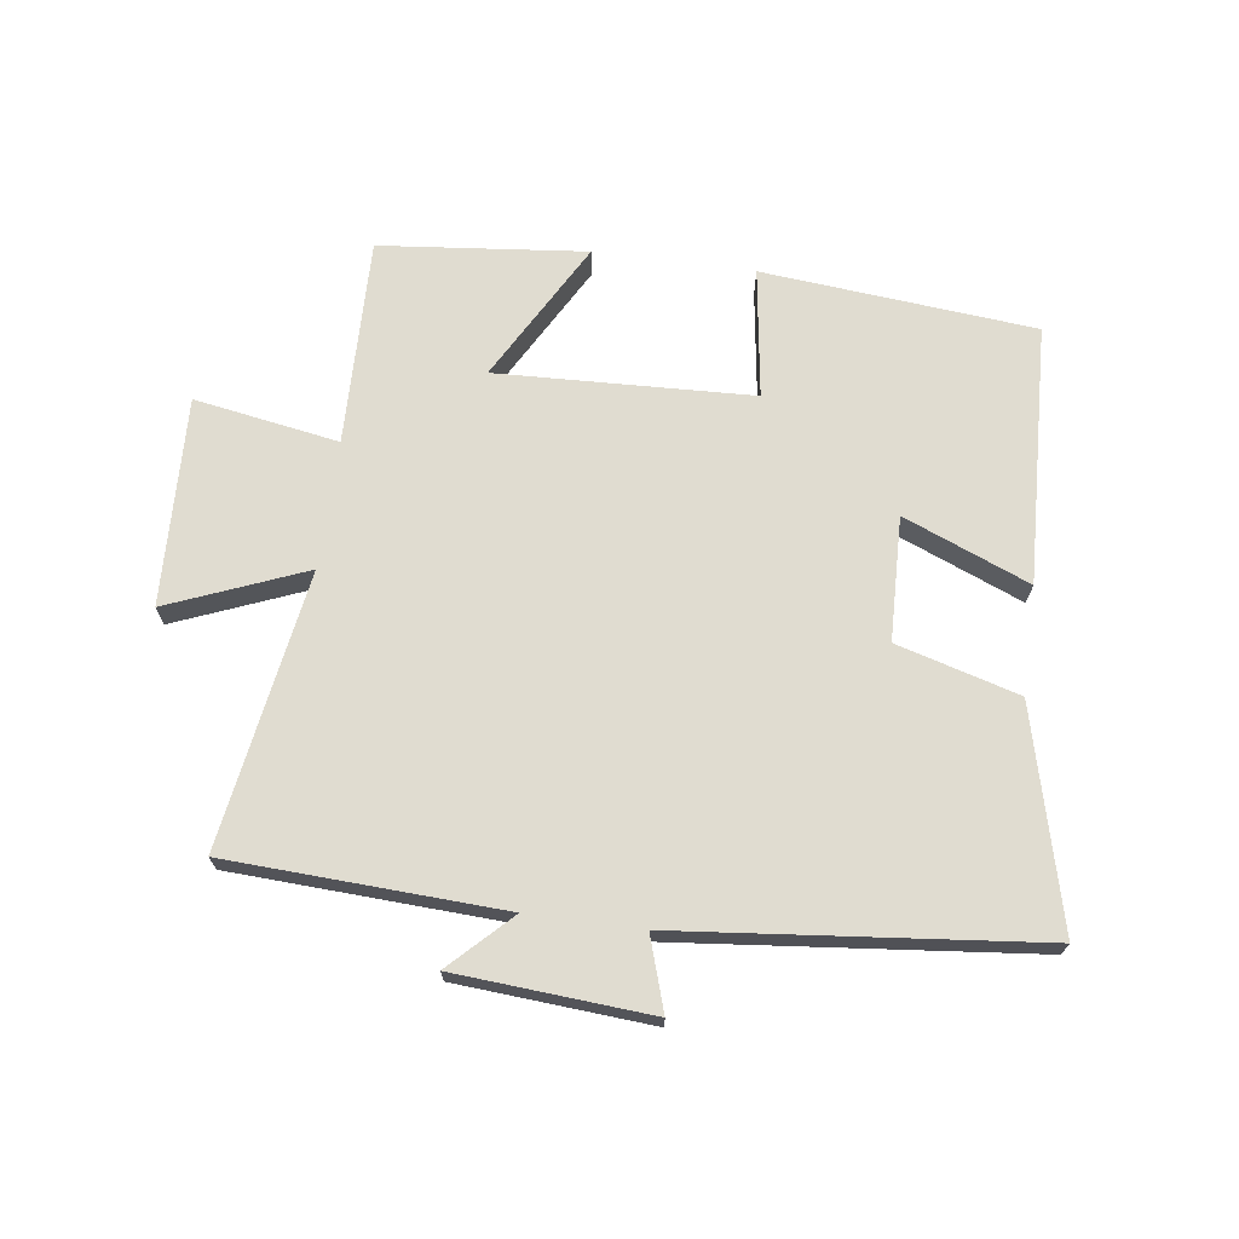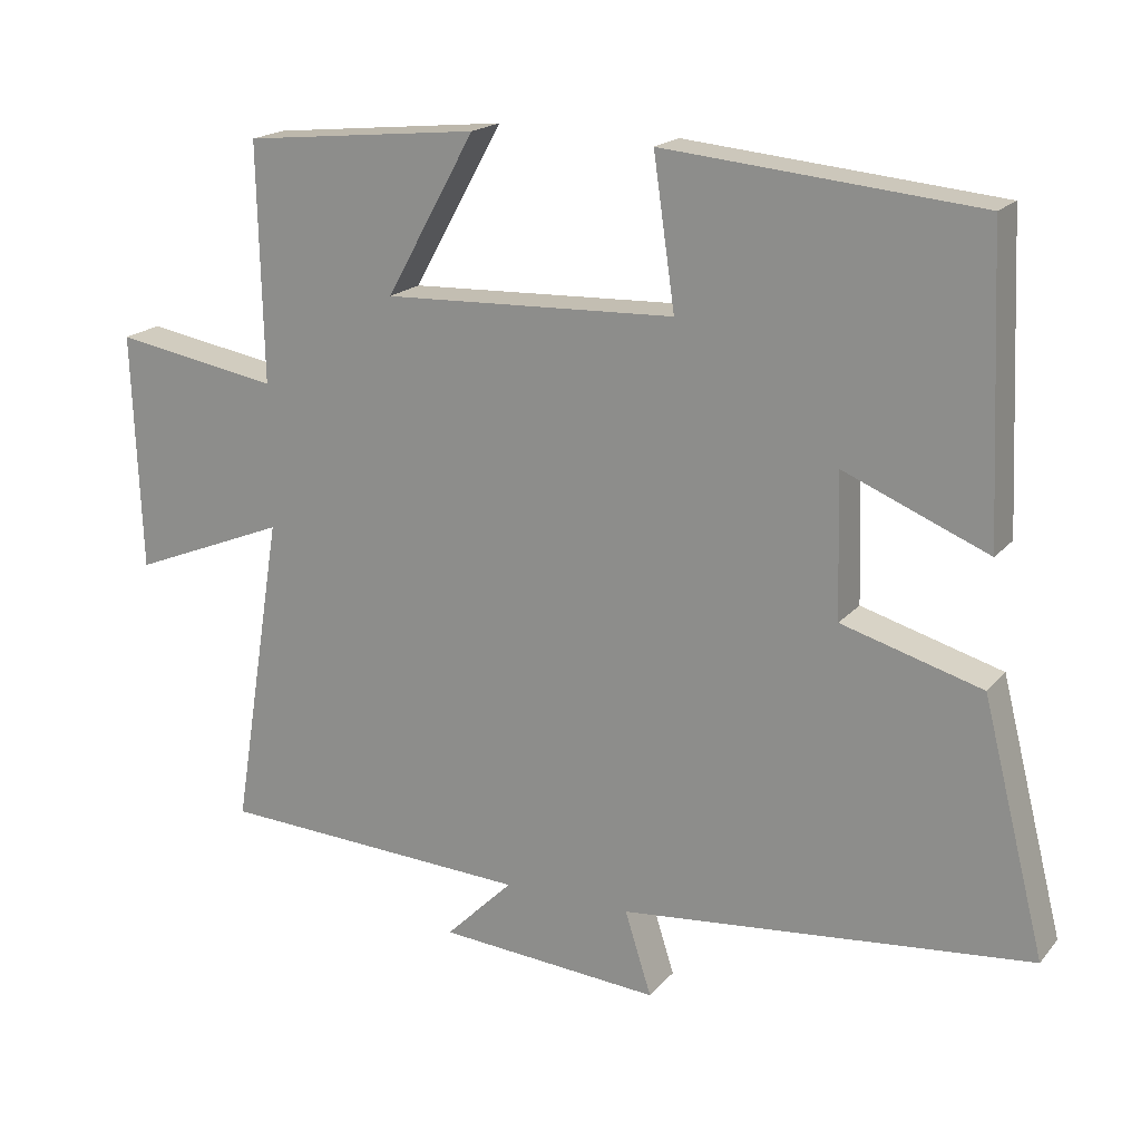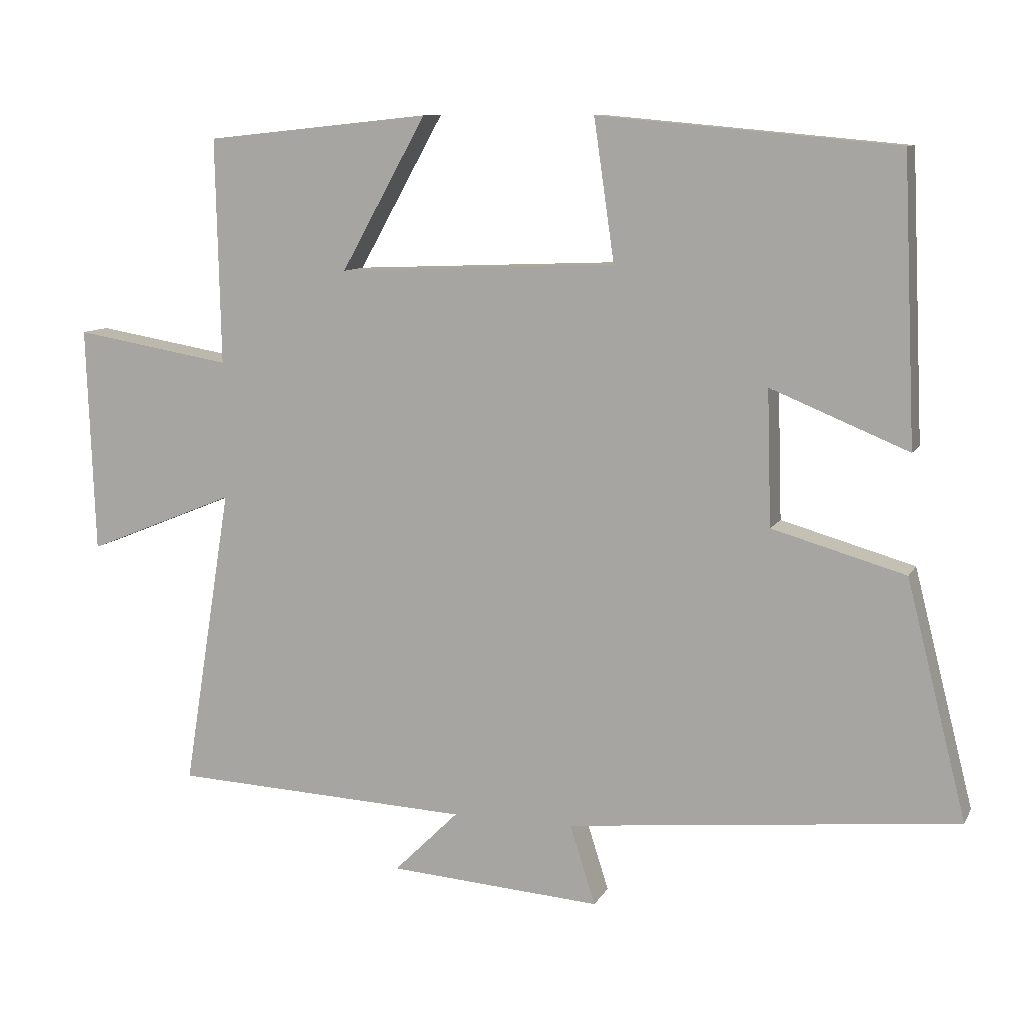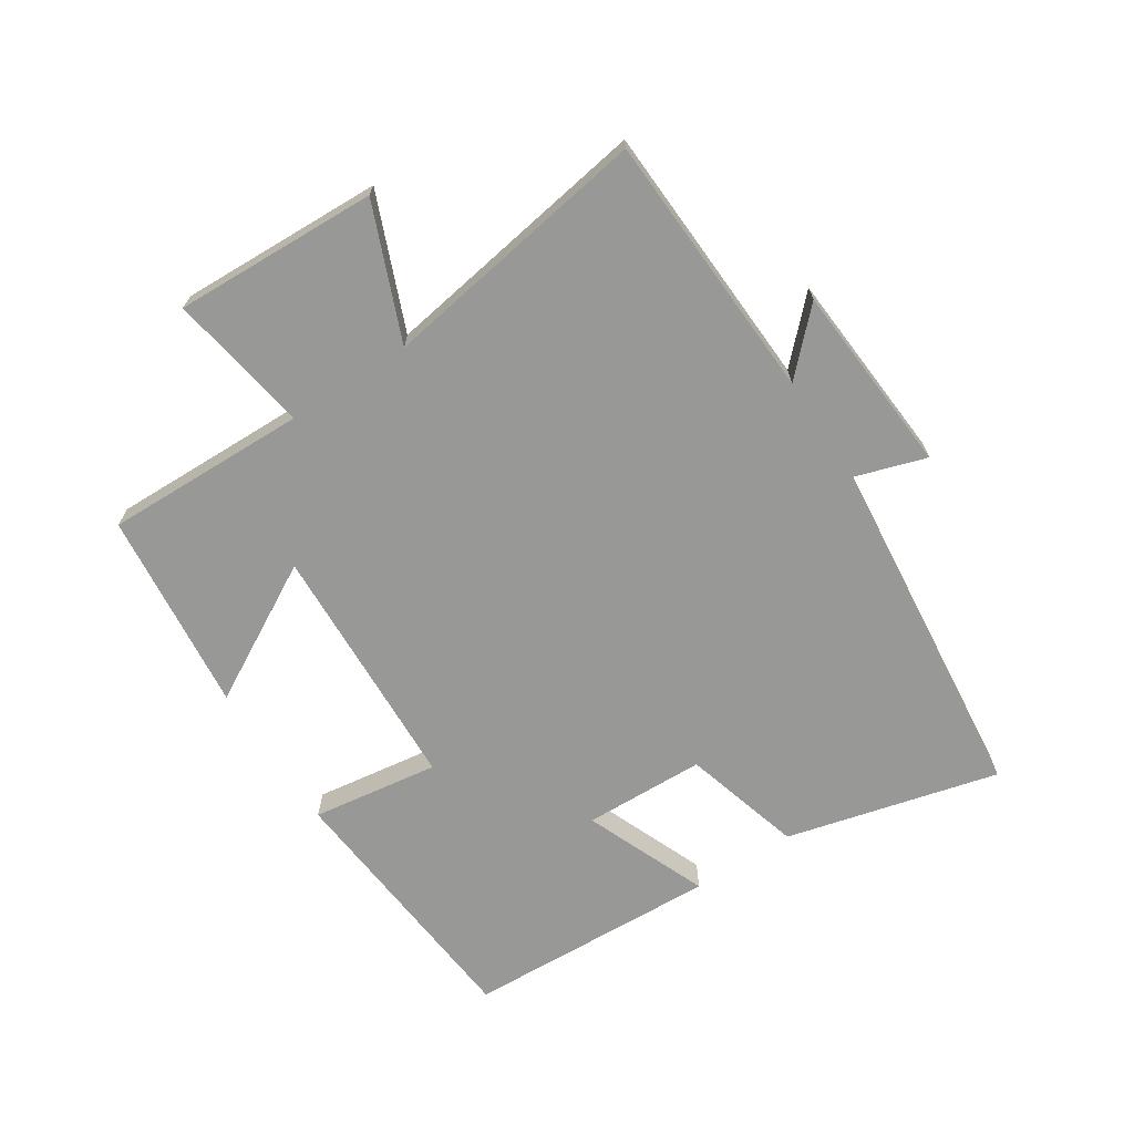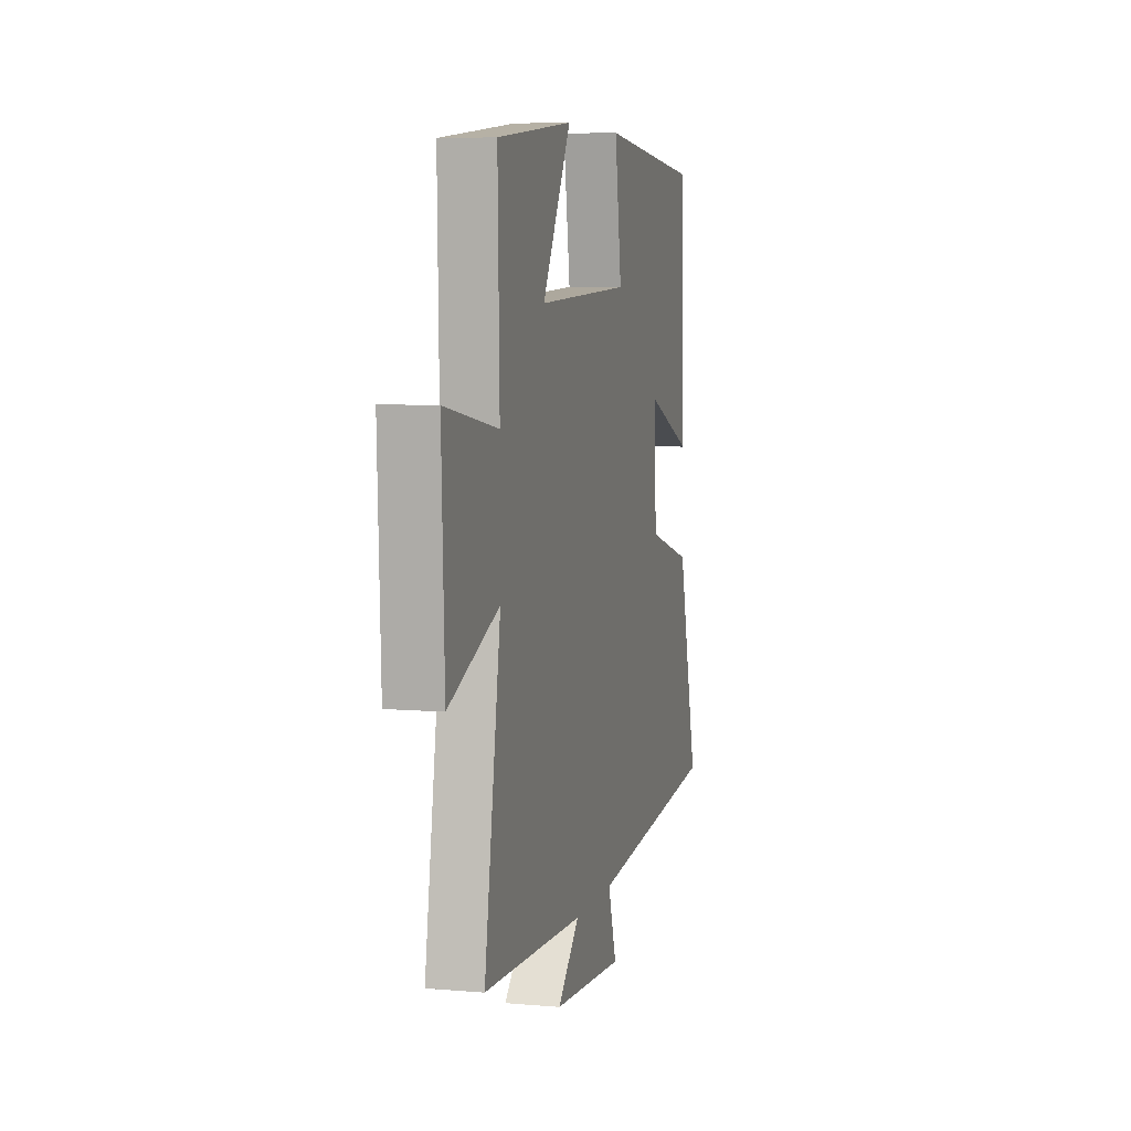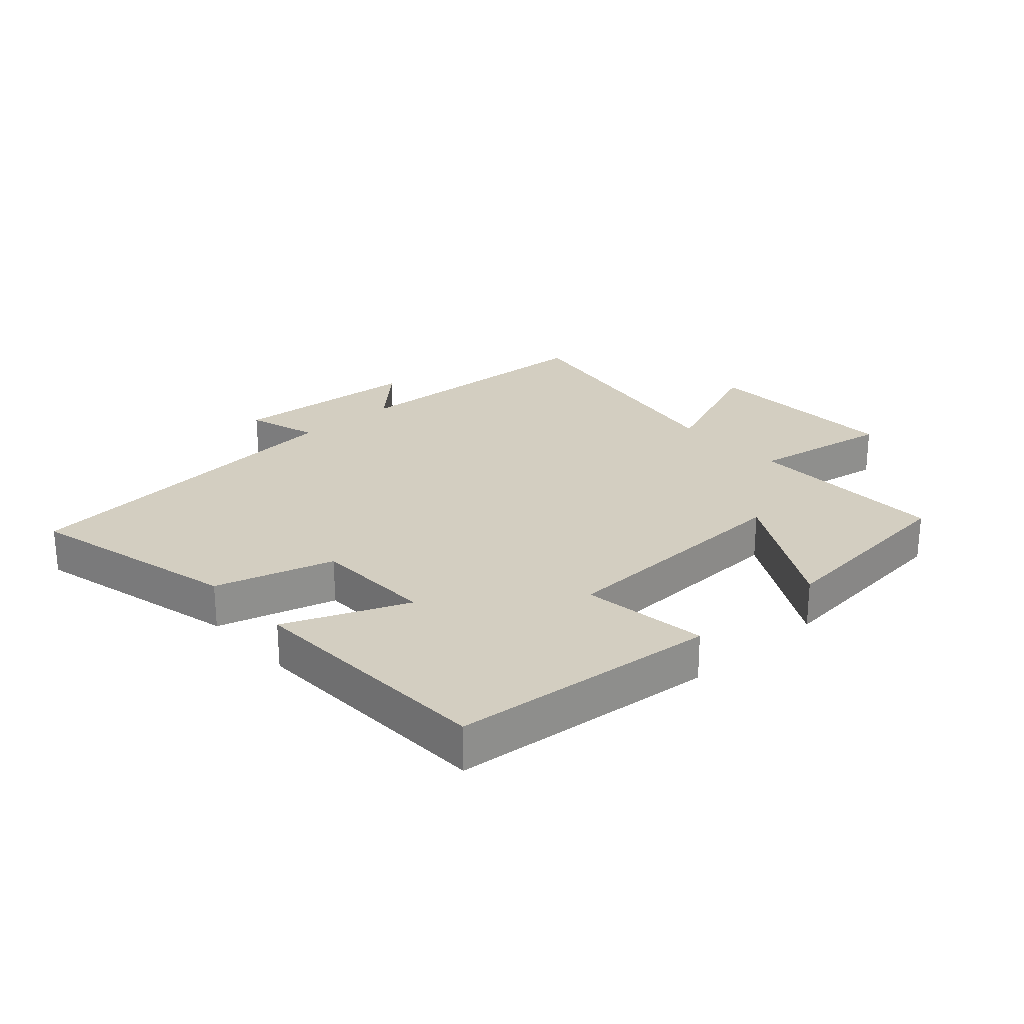
<metadata>
{"format":"obj","ext":"obj","renderer":"f3d","projection":"perspective","resolution":1024,"background":"white","views":[{"elev":69.6,"azim":-172.3,"up":"+Y"},{"elev":18.7,"azim":-152.6,"up":"+Z"},{"elev":9.7,"azim":-161.8,"up":"+Z"},{"elev":-68.5,"azim":123.0,"up":"+Y"},{"elev":6.6,"azim":104.4,"up":"+Z"},{"elev":25.2,"azim":-41.8,"up":"+Y"}]}
</metadata>
<code>
v -0.482 0.07 0.461
v -0.059 0.07 0.5
v -0.088 0.07 0.299
v 0.308 0.07 0.283
v 0.187 0.07 0.5
v 0.507 0.07 0.467
v 0.5 0.07 0.146
v 0.724 0.07 0.184
v 0.712 0.07 -0.138
v 0.5 0.07 -0.052
v 0.569 0.07 -0.48
v 0.144 0.07 -0.5
v 0.236 0.07 -0.591
v -0.066 0.07 -0.613
v -0.03 0.07 -0.5
v -0.585 0.07 -0.443
v -0.5 0.07 -0.107
v -0.311 0.07 -0.053
v -0.305 0.07 0.139
v -0.5 0.07 0.059
v -0.482 0 0.461
v -0.059 0 0.5
v -0.088 0 0.299
v 0.308 0 0.283
v 0.187 0 0.5
v 0.507 0 0.467
v 0.5 0 0.146
v 0.724 0 0.184
v 0.712 0 -0.138
v 0.5 0 -0.052
v 0.569 0 -0.48
v 0.144 0 -0.5
v 0.236 0 -0.591
v -0.066 0 -0.613
v -0.03 0 -0.5
v -0.585 0 -0.443
v -0.5 0 -0.107
v -0.311 0 -0.053
v -0.305 0 0.139
v -0.5 0 0.059
f 1 2 3
f 20 1 3
f 19 20 3
f 18 19 3 4
f 15 16 17 18
f 15 18 4
f 12 13 14 15
f 12 15 4
f 11 12 4
f 10 11 4
f 7 8 9 10
f 7 10 4 5
f 5 6 7
f 23 22 21
f 23 21 40
f 23 40 39
f 24 23 39 38
f 38 37 36 35
f 24 38 35
f 35 34 33 32
f 24 35 32
f 24 32 31
f 24 31 30
f 30 29 28 27
f 25 24 30 27
f 27 26 25
f 1 21 22 2
f 2 22 23 3
f 3 23 24 4
f 4 24 25 5
f 5 25 26 6
f 6 26 27 7
f 7 27 28 8
f 8 28 29 9
f 9 29 30 10
f 10 30 31 11
f 11 31 32 12
f 12 32 33 13
f 13 33 34 14
f 14 34 35 15
f 15 35 36 16
f 16 36 37 17
f 17 37 38 18
f 18 38 39 19
f 19 39 40 20
f 20 40 21 1

</code>
